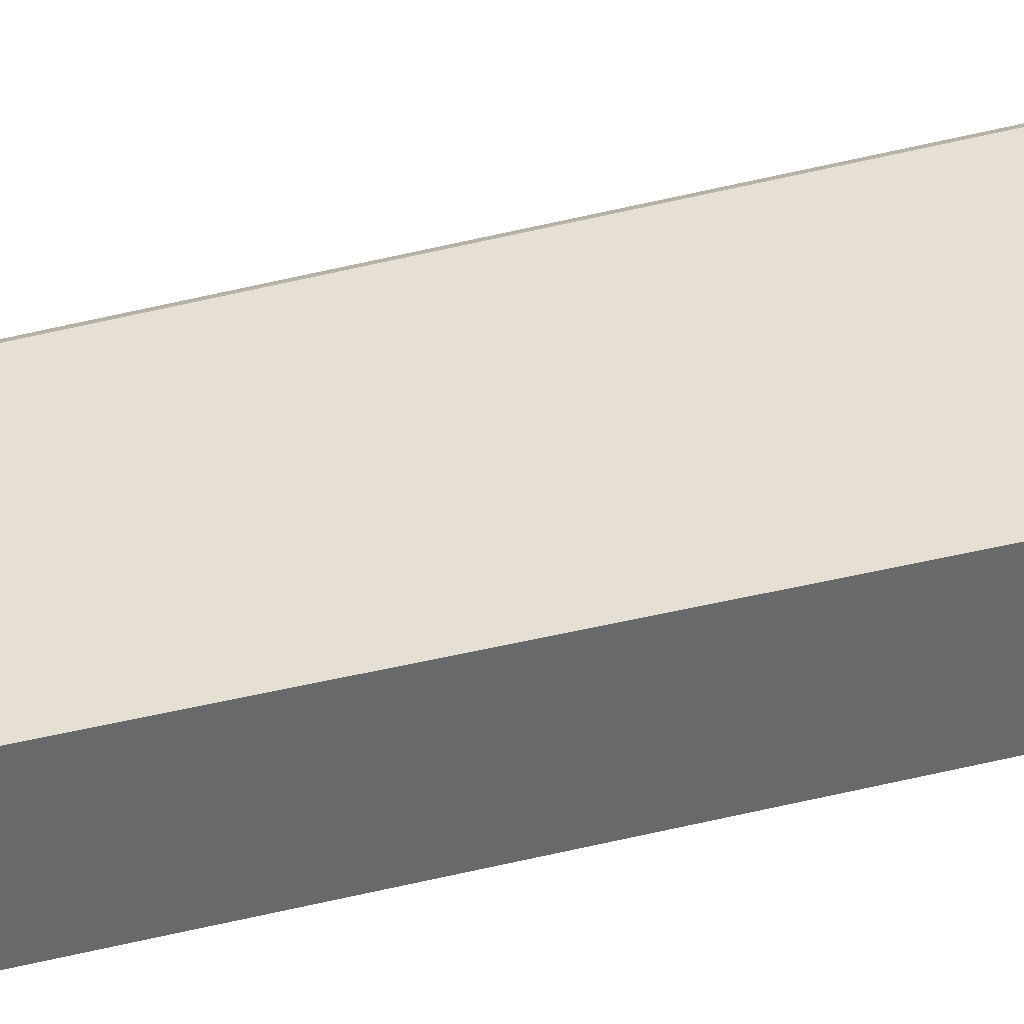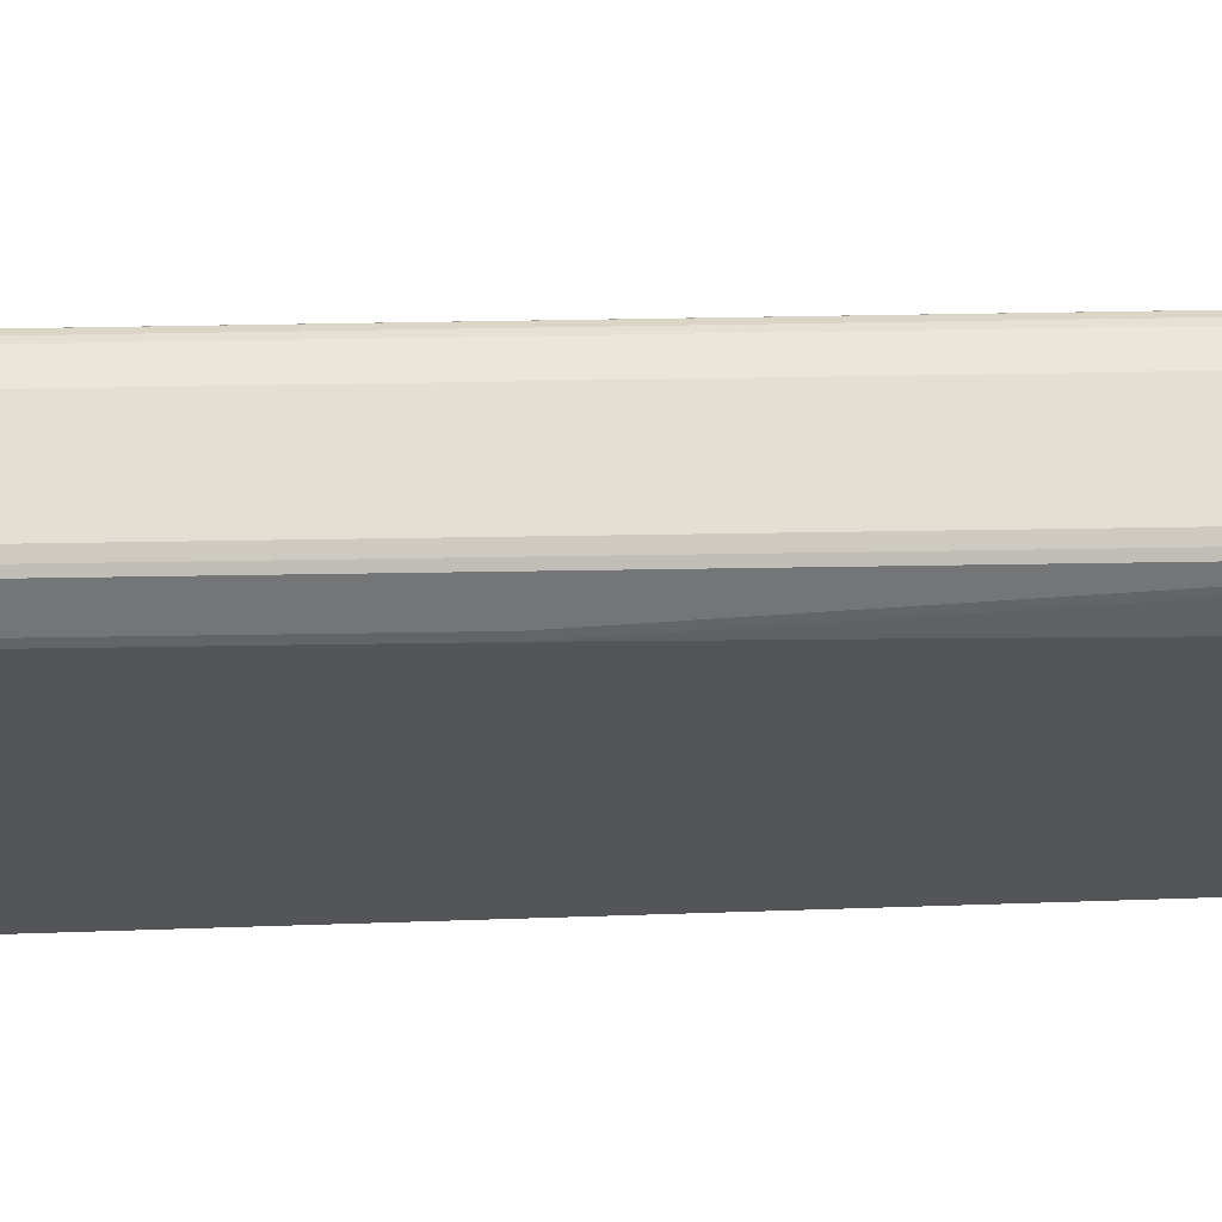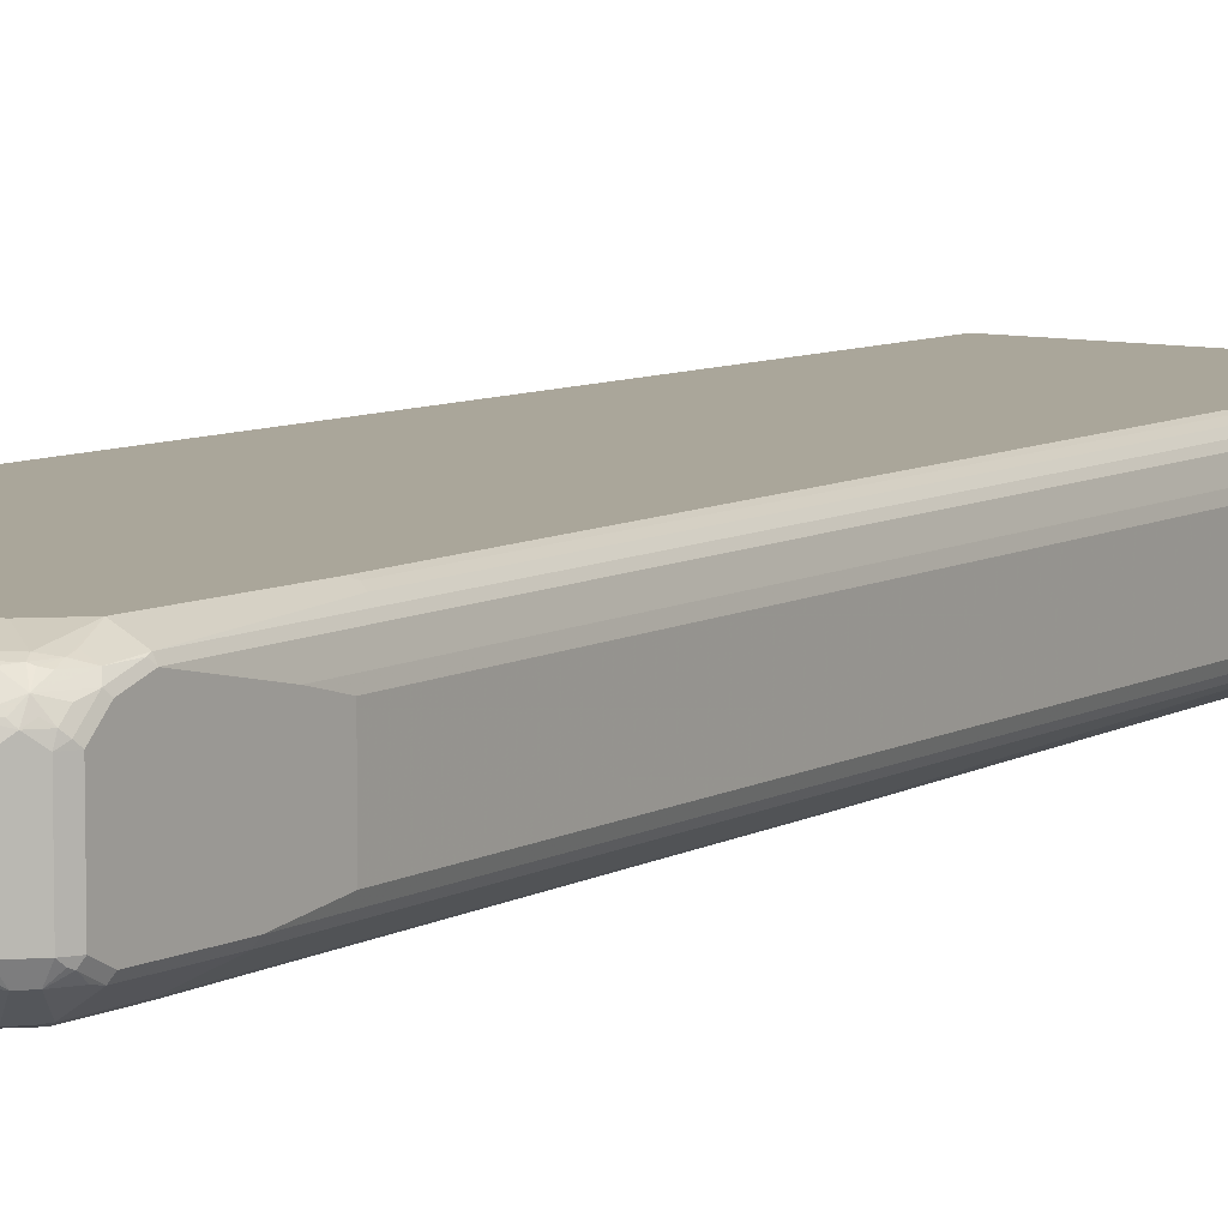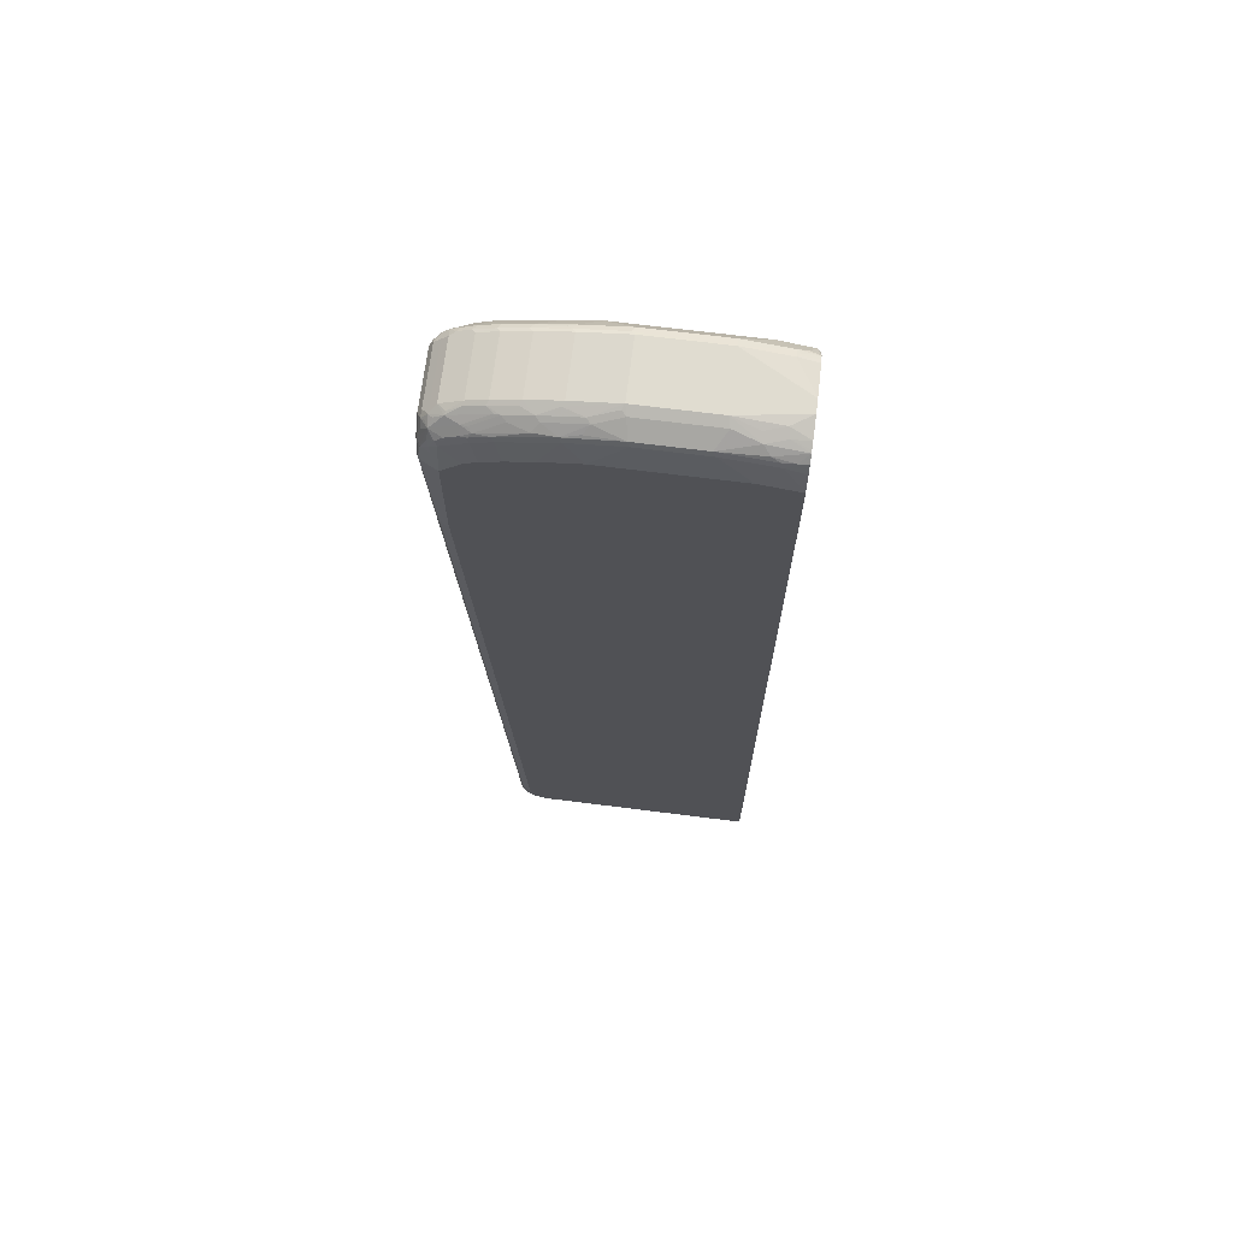
<metadata>
{"format":"obj","ext":"obj","renderer":"f3d","projection":"perspective","resolution":1024,"background":"white","views":[{"elev":38.0,"azim":72.6,"up":"+Z"},{"elev":-24.1,"azim":-85.2,"up":"+Z"},{"elev":7.8,"azim":-144.4,"up":"+Z"},{"elev":69.5,"azim":7.2,"up":"+Y"}]}
</metadata>
<code>
v -0.3196 0.4329 -0.05153
v -0.3196 0.4329 0.04123
v -0.3196 0.505 -0.06184
v -0.268 -0.5977 -0.05153
v -0.3196 0.4741 0.05153
v -0.268 -0.5977 0.04123
v -0.3196 0.6081 -0.06184
v -0.3161 0.5084 -0.06871
v -0.2543 -0.7283 -0.06871
v -0.268 -0.5256 -0.06184
v -0.2577 -0.804 -0.05153
v -0.3196 0.5256 0.06184
v -0.268 -0.5565 0.05153
v -0.2474 -0.8658 0.07214
v -0.2577 -0.804 0.04123
v -0.3196 0.6287 -0.05153
v -0.3161 0.6322 -0.05841
v -0.3161 0.6116 -0.06871
v -0.2852 0.5393 -0.08932
v -0.2749 0.3332 -0.08932
v -0.2474 -0.7318 -0.07214
v -0.2439 -0.883 -0.06871
v -0.2474 -0.8864 -0.06184
v -0.2577 -0.7318 -0.06184
v -0.2543 -0.07906 -0.08932
v -0.2474 -0.0825 -0.09277
v -0.2474 -0.907 -0.05153
v -0.3196 0.5772 0.07214
v -0.2577 -0.7627 0.05153
v -0.2474 -0.8864 0.06184
v -0.2448 -0.8761 0.07343
v -0.2439 -0.8658 0.07902
v -0.2543 -0.6597 0.07902
v -0.2474 -0.907 0.04123
v -0.3196 0.6287 0.04123
v -0.3126 0.6425 -0.05153
v -0.3144 0.6364 -0.05669
v -0.3041 0.6416 -0.067
v -0.3144 0.621 -0.067
v -0.2852 0.6116 -0.08932
v -0.2783 0.5359 -0.09277
v -0.268 0.3298 -0.09277
v -0.2062 -0.7215 -0.09277
v -0.2371 -0.8864 -0.07214
v -0.2422 -0.9019 -0.067
v -0.2405 -0.9104 -0.06528
v -0.2405 -0.9207 -0.05496
v -0.2955 0.1648 0.07902
v -0.3161 0.5772 0.07902
v -0.3169 0.5823 0.0773
v -0.3196 0.6081 0.06184
v -0.2448 -0.8967 0.06313
v -0.2405 -0.8864 0.07559
v -0.2422 -0.871 0.07988
v -0.2405 -0.8349 0.08589
v -0.2405 -0.9207 0.0378
v -0.2439 -0.9139 0.04466
v -0.2448 -0.907 0.05282
v -0.3169 0.6338 0.04639
v -0.3126 0.6425 0.04123
v -0.3024 0.6528 -0.05153
v -0.2783 0.6197 -0.09019
v -0.2938 0.6519 -0.067
v -0.2783 0.6081 -0.09277
v -0.1958 -0.8452 -0.09277
v -0.2268 -0.907 -0.07214
v -0.2319 -0.9225 -0.067
v -0.2302 -0.931 -0.05496
v -0.2817 -0.01041 0.08589
v -0.3024 0.402 0.08589
v -0.2938 0.3968 0.09019
v -0.3144 0.572 0.07988
v -0.2886 0.5772 0.09277
v -0.3126 0.6081 0.07559
v -0.3169 0.6132 0.067
v -0.2422 -0.9019 0.06442
v -0.2319 -0.9122 0.07472
v -0.2319 -0.9019 0.07988
v -0.2319 -0.84 0.09019
v -0.2525 -0.4277 0.09019
v -0.2302 -0.931 0.0378
v -0.2336 -0.9242 0.05496
v -0.2422 -0.9122 0.05411
v -0.3131 0.6287 0.06184
v -0.3131 0.639 0.05153
v -0.3024 0.6528 0.05153
v -0.292 0.6631 -0.05153
v -0.268 0.63 -0.09019
v -0.2783 0.6631 -0.06528
v -0.2834 0.6673 -0.05669
v -0.268 0.6184 -0.09277
v -0.1855 -0.8555 -0.09277
v -0.2164 -0.9173 -0.07214
v -0.225 -0.9157 -0.07043
v -0.2113 -0.9328 -0.067
v -0.2199 -0.931 -0.06528
v -0.2096 -0.9413 -0.05496
v -0.1958 -0.9484 -0.05153
v -0.268 -0.01041 0.09277
v -0.2886 0.402 0.09277
v -0.268 0.5978 0.09277
v -0.2886 0.6287 0.08246
v -0.3002 0.6184 0.07988
v -0.2989 0.6081 0.08246
v -0.3024 0.6287 0.07559
v -0.3015 0.6443 0.067
v -0.2216 -0.9122 0.07988
v -0.2345 -0.9173 0.06313
v -0.2319 -0.9225 0.05926
v -0.2216 -0.9328 0.05411
v -0.2062 -0.931 0.06528
v -0.2268 -0.8967 0.08246
v -0.2268 -0.8349 0.09277
v -0.1958 -0.9484 0.04123
v -0.2233 -0.9345 0.04466
v -0.3067 0.6443 0.05669
v -0.2963 0.6546 0.05669
v -0.2809 0.6649 0.05669
v -0.292 0.6631 0.04123
v -0.2577 0.6802 -0.05153
v -0.2474 0.6403 -0.09019
v -0.2577 0.6287 -0.09277
v -0.2577 0.6734 -0.06528
v -0.2628 0.6776 -0.05669
v -0.1649 -0.8658 -0.09277
v -0.1958 -0.9276 -0.07214
v -0.1993 -0.9413 -0.06528
v 0.1645 -0.943 -0.06222
v 0.1645 -0.9484 -0.05153
v -0.2577 0.6081 0.09277
v -0.2474 0.6493 0.08246
v -0.292 0.6356 0.07902
v -0.2963 0.6338 0.0773
v -0.2809 0.6443 0.0773
v -0.2603 0.6649 0.067
v 0.1645 -0.9142 0.0789
v 0.1645 -0.9073 0.08233
v -0.2164 -0.907 0.08246
v -0.2062 -0.9207 0.07559
v -0.2027 -0.9448 0.04466
v -0.2164 -0.9354 0.05282
v -0.1958 -0.9413 0.05496
v -0.2062 -0.8658 0.09277
v -0.2164 -0.8555 0.09277
v 0.1645 -0.9484 0.04123
v 0.1645 -0.9415 0.05471
v -0.201 -0.9431 0.04895
v -0.219 0.6855 0.05669
v -0.2611 0.6768 0.04809
v -0.2796 0.6673 0.05153
v -0.2577 0.6802 0.04123
v -0.2268 0.6905 -0.05153
v -0.2319 0.6881 -0.05669
v -0.2422 0.6467 -0.08762
v -0.2371 0.6459 -0.08932
v -0.2371 0.639 -0.09277
v -0.2268 0.6837 -0.06528
v -0.134 -0.8761 -0.09277
v -0.103 -0.8864 -0.09277
v -0.03097 -0.8967 -0.09277
v 0.1645 -0.9413 -0.06528
v -0.02751 -0.9036 -0.08932
v -0.2371 0.6184 0.09277
v -0.2164 0.6596 0.08246
v -0.2199 0.6665 0.07902
v -0.2508 0.6562 0.07902
v -0.2062 0.6287 0.09277
v -0.2603 0.6546 0.0773
v -0.2439 0.6631 0.07559
v -0.2508 0.6665 0.06871
v -0.2096 0.6871 0.05841
v 0.1645 -0.9207 0.07559
v 0.1645 -0.907 0.08246
v -0.1958 -0.8761 0.09277
v 0.1645 -0.9413 0.05496
v -0.2302 0.6871 0.04809
v -0.2268 0.6905 0.04123
v -0.1855 0.7008 -0.05153
v -0.1907 0.6984 -0.05669
v -0.1546 0.6665 -0.08932
v -0.1546 0.6596 -0.09277
v -0.1855 0.694 -0.06528
v 0.03092 -0.8967 -0.09277
v 0.03433 -0.9036 -0.08932
v 0.1645 -0.9384 -0.0668
v -0.134 0.6802 0.08246
v -0.1787 0.6768 0.07902
v -0.1718 0.6837 0.07559
v -0.1649 0.639 0.09277
v -0.2027 0.6837 0.06528
v -0.1683 0.6974 0.05841
v 0.1645 -0.8761 0.09277
v -0.189 0.6974 0.04809
v -0.1855 0.7008 0.04123
v -0.134 0.7111 -0.05153
v -0.1392 0.7087 -0.05669
v -0.1443 0.7047 -0.06184
v -0.103 0.6768 -0.08932
v -0.103 0.6699 -0.09277
v -0.134 0.7042 -0.06528
v 0.103 -0.8864 -0.09277
v 0.1645 -0.9281 -0.07196
v -0.05158 0.6905 0.08246
v -0.1374 0.6871 0.07902
v -0.103 0.6493 0.09277
v -0.1615 0.694 0.06528
v -0.1065 0.7077 0.05841
v -0.1374 0.7077 0.04809
v -0.134 0.7111 0.04123
v 0.1645 0.639 0.09277
v -0.06187 0.7216 -0.05153
v -0.06703 0.719 -0.05669
v 0.103 0.6768 -0.08932
v 0.1082 0.6752 -0.09019
v -0.06187 0.7145 -0.06528
v 0.103 0.6699 -0.09277
v 0.134 -0.8761 -0.09277
v 0.1645 -0.9276 -0.07214
v 0.05153 0.6905 0.08246
v -0.05499 0.6974 0.07902
v -0.1099 0.694 0.07559
v -0.09963 0.7042 0.06528
v 0.103 0.6493 0.09277
v -0.06532 0.718 0.04809
v -0.06187 0.7216 0.04123
v 0.1645 0.6699 0.08246
v 0.134 0.6802 0.08246
v 0.06181 0.7216 -0.05153
v 0.06181 0.7145 -0.06528
v 0.134 0.7042 -0.06528
v 0.1494 0.6957 -0.06956
v 0.1598 0.6649 -0.09019
v 0.1546 0.6596 -0.09277
v 0.1645 -0.8658 -0.09277
v 0.04807 0.6974 0.07902
v -0.05845 0.7145 0.05496
v 0.06181 0.7216 0.04123
v 0.1645 0.6707 0.08208
v 0.1494 0.6855 0.0773
v 0.1305 0.6871 0.07902
v 0.134 0.7111 -0.05153
v 0.134 0.7077 -0.05841
v 0.1645 0.7105 0
v 0.1391 0.706 -0.05926
v 0.1645 0.6941 -0.06522
v 0.1645 0.694 -0.06538
v 0.1645 0.66 -0.089
v 0.1645 0.6493 -0.09277
v 0.1168 0.694 0.07559
v 0.1065 0.7042 0.06528
v 0.06527 0.7145 0.05496
v 0.103 0.7111 0.05153
v 0.134 0.7111 0.04123
v 0.1645 0.7105 0.02061
v 0.1645 0.6799 0.0775
v 0.1645 0.6837 0.07559
v 0.1645 0.694 0.06528
v 0.1645 0.7008 -0.05196
v 0.1409 0.7077 -0.05496
v 0.1645 0.6975 -0.05857
v 0.1374 0.7042 0.05496
v 0.1645 0.7005 0.05229
v 0.1645 0.7008 0.05153
v 0.1645 0.6959 0.06146
f 131 165 166
f 128 145 129
f 131 164 165
f 128 146 145
f 131 163 167
f 135 170 171
f 132 166 168
f 132 168 134
f 135 168 169
f 135 169 170
f 128 175 146
f 135 171 148
f 131 167 164
f 128 172 175
f 128 226 210
f 128 137 136
f 128 173 137
f 128 192 173
f 128 210 192
f 128 238 226
f 128 255 238
f 128 256 255
f 128 257 256
f 128 264 257
f 128 262 264
f 128 263 262
f 128 254 263
f 136 139 172
f 128 136 172
f 137 173 138
f 166 169 168
f 138 192 174
f 128 243 254
f 165 169 166
f 165 188 169
f 165 187 188
f 164 187 165
f 164 186 187
f 164 167 186
f 161 184 185
f 160 184 162
f 160 183 184
f 155 181 156
f 155 180 181
f 155 182 180
f 155 157 182
f 154 157 155
f 153 182 157
f 153 179 182
f 152 179 153
f 152 178 179
f 152 194 178
f 152 177 194
f 149 151 150
f 149 177 151
f 149 176 177
f 148 176 149
f 148 171 176
f 142 146 175
f 141 147 142
f 140 147 141
f 138 173 192
f 128 258 243
f 102 163 131
f 128 245 260
f 114 142 147
f 114 146 142
f 114 145 146
f 112 144 113
f 112 143 144
f 112 174 143
f 112 138 174
f 111 172 139
f 111 175 172
f 111 142 175
f 110 142 111
f 110 141 142
f 110 140 141
f 110 115 140
f 107 139 136
f 107 111 139
f 107 138 112
f 107 137 138
f 107 136 137
f 106 118 117
f 106 135 118
f 106 168 135
f 106 134 168
f 106 132 134
f 106 133 132
f 105 133 106
f 103 133 105
f 103 132 133
f 167 189 186
f 114 147 140
f 128 260 258
f 114 140 115
f 118 148 149
f 128 246 245
f 128 247 246
f 128 248 247
f 128 234 248
f 128 218 234
f 128 202 218
f 128 185 202
f 128 161 185
f 127 184 161
f 127 162 184
f 127 160 162
f 127 161 128
f 126 160 127
f 126 159 160
f 126 158 159
f 125 158 126
f 123 157 154
f 123 153 157
f 123 124 153
f 121 123 154
f 121 155 156
f 121 154 155
f 120 153 124
f 120 152 153
f 120 177 152
f 120 151 177
f 119 150 151
f 118 150 119
f 118 149 150
f 118 135 148
f 169 188 190
f 257 264 261
f 169 171 170
f 230 242 244
f 228 243 241
f 228 254 243
f 228 237 254
f 228 230 229
f 228 242 230
f 228 241 242
f 227 239 240
f 227 238 239
f 226 238 227
f 225 251 237
f 225 236 251
f 224 236 225
f 220 222 221
f 220 236 222
f 220 251 236
f 220 235 251
f 219 240 235
f 219 227 240
f 219 223 227
f 217 234 218
f 214 233 216
f 214 232 233
f 214 231 232
f 214 230 231
f 214 229 230
f 213 229 214
f 212 229 215
f 212 228 229
f 230 244 245
f 211 228 212
f 230 245 231
f 231 246 232
f 102 130 163
f 253 263 254
f 253 262 263
f 253 261 262
f 250 257 261
f 250 253 252
f 250 261 253
f 249 257 250
f 245 259 260
f 244 259 245
f 241 244 242
f 241 259 244
f 241 258 259
f 241 243 258
f 239 249 240
f 239 257 249
f 239 256 257
f 239 255 256
f 238 255 239
f 237 253 254
f 237 252 253
f 237 250 252
f 237 251 250
f 235 250 251
f 235 249 250
f 235 240 249
f 232 246 247
f 232 248 233
f 232 247 248
f 231 245 246
f 169 190 171
f 211 237 228
f 210 227 223
f 191 206 222
f 188 206 191
f 188 204 206
f 187 204 188
f 186 205 203
f 186 189 205
f 186 204 187
f 186 220 204
f 186 203 220
f 184 202 185
f 183 202 184
f 183 201 202
f 182 197 200
f 180 199 181
f 180 198 199
f 180 200 198
f 180 182 200
f 179 197 182
f 179 196 197
f 178 196 179
f 178 195 196
f 178 209 195
f 178 194 209
f 176 194 177
f 176 193 194
f 171 193 176
f 171 191 193
f 171 188 191
f 171 190 188
f 191 222 207
f 211 225 237
f 191 207 208
f 191 209 194
f 210 226 227
f 208 225 209
f 207 225 208
f 207 224 225
f 207 236 224
f 207 222 236
f 204 222 206
f 204 221 222
f 204 220 221
f 203 223 219
f 203 205 223
f 203 235 220
f 203 219 235
f 201 218 202
f 201 217 218
f 199 214 216
f 198 229 213
f 198 215 229
f 198 200 215
f 198 214 199
f 198 213 214
f 196 200 197
f 196 215 200
f 196 212 215
f 196 211 212
f 195 211 196
f 195 225 211
f 195 209 225
f 191 194 193
f 191 208 209
f 102 132 103
f 1 2 5
f 102 131 166
f 26 65 43
f 26 92 65
f 26 125 92
f 26 158 125
f 26 159 158
f 26 160 159
f 26 183 160
f 26 201 183
f 26 217 201
f 26 234 217
f 26 248 234
f 26 233 248
f 26 216 233
f 27 45 46
f 26 199 216
f 26 156 181
f 26 122 156
f 26 91 122
f 26 64 91
f 26 41 64
f 26 42 41
f 23 45 27
f 22 45 23
f 22 44 45
f 21 26 43
f 21 43 44
f 20 26 25
f 20 42 26
f 26 181 199
f 27 46 47
f 27 47 56
f 27 56 34
f 40 62 64
f 38 88 62
f 38 63 88
f 38 40 39
f 38 62 40
f 36 63 38
f 36 61 63
f 36 86 61
f 36 60 86
f 36 38 37
f 35 75 59
f 35 51 75
f 35 59 60
f 34 58 52
f 34 57 58
f 34 56 57
f 33 69 48
f 33 55 69
f 32 55 33
f 32 54 55
f 31 52 53
f 31 54 32
f 31 53 54
f 30 34 52
f 28 33 48
f 28 75 51
f 28 50 75
f 28 49 50
f 28 48 49
f 19 42 20
f 19 41 42
f 19 64 41
f 19 40 64
f 8 19 20
f 8 40 19
f 8 18 40
f 7 17 18
f 7 16 17
f 6 15 13
f 5 14 12
f 5 13 14
f 4 15 6
f 4 11 15
f 4 10 11
f 3 9 10
f 3 8 9
f 3 18 8
f 3 7 18
f 2 13 5
f 2 6 13
f 1 6 2
f 1 4 6
f 1 10 4
f 1 3 10
f 1 7 3
f 1 16 7
f 1 35 16
f 1 51 35
f 1 28 51
f 1 12 28
f 1 5 12
f 258 260 259
f 8 20 25
f 43 65 44
f 8 25 9
f 9 44 22
f 18 39 40
f 17 39 18
f 17 38 39
f 17 37 38
f 16 37 17
f 16 36 37
f 16 60 36
f 16 35 60
f 15 34 30
f 14 33 28
f 14 32 33
f 14 31 32
f 14 52 31
f 14 30 52
f 14 15 30
f 14 29 15
f 13 29 14
f 13 15 29
f 12 14 28
f 11 24 23
f 11 34 15
f 11 27 34
f 11 23 27
f 10 24 11
f 9 26 21
f 9 25 26
f 9 24 10
f 9 23 24
f 9 22 23
f 9 21 44
f 44 65 66
f 44 66 45
f 45 66 67
f 78 113 79
f 78 112 113
f 78 107 112
f 77 111 107
f 77 110 111
f 77 109 110
f 77 82 109
f 77 108 82
f 77 83 108
f 77 107 78
f 76 83 77
f 75 106 84
f 74 106 75
f 74 105 106
f 74 103 105
f 74 104 103
f 73 130 101
f 73 163 130
f 73 167 163
f 73 189 167
f 73 205 189
f 73 223 205
f 73 210 223
f 73 192 210
f 73 174 192
f 73 143 174
f 73 144 143
f 73 113 144
f 73 99 113
f 79 113 80
f 73 100 99
f 81 114 115
f 82 108 83
f 101 130 102
f 98 145 114
f 98 129 145
f 98 128 129
f 98 127 128
f 97 127 98
f 95 126 127
f 92 126 93
f 92 125 126
f 89 124 123
f 89 90 124
f 88 123 121
f 88 89 123
f 88 122 91
f 88 156 122
f 88 121 156
f 87 124 90
f 87 120 124
f 87 151 120
f 87 119 151
f 86 106 117
f 86 116 106
f 86 118 119
f 86 117 118
f 85 116 86
f 85 106 116
f 84 106 85
f 82 110 109
f 82 115 110
f 81 115 82
f 102 166 132
f 73 104 74
f 73 102 103
f 59 84 85
f 57 82 83
f 57 83 58
f 56 82 57
f 56 81 82
f 55 71 69
f 55 80 71
f 55 79 80
f 54 78 79
f 54 79 55
f 53 78 54
f 53 77 78
f 53 76 77
f 52 76 53
f 52 83 76
f 52 58 83
f 50 74 75
f 49 74 50
f 49 73 74
f 49 72 73
f 49 71 72
f 49 70 71
f 48 70 49
f 48 69 70
f 47 81 56
f 47 68 81
f 47 67 68
f 46 67 47
f 45 67 46
f 59 85 60
f 73 103 104
f 59 75 84
f 61 86 119
f 73 101 102
f 71 113 99
f 71 80 113
f 71 73 72
f 71 100 73
f 71 99 100
f 69 71 70
f 68 114 81
f 68 98 114
f 68 97 98
f 68 127 97
f 68 96 127
f 67 126 95
f 67 93 126
f 67 94 93
f 67 96 68
f 67 127 96
f 67 95 127
f 66 92 93
f 66 94 67
f 66 93 94
f 65 92 66
f 63 90 89
f 63 87 90
f 63 89 88
f 62 91 64
f 62 88 91
f 61 87 63
f 61 119 87
f 60 85 86
f 261 264 262

</code>
